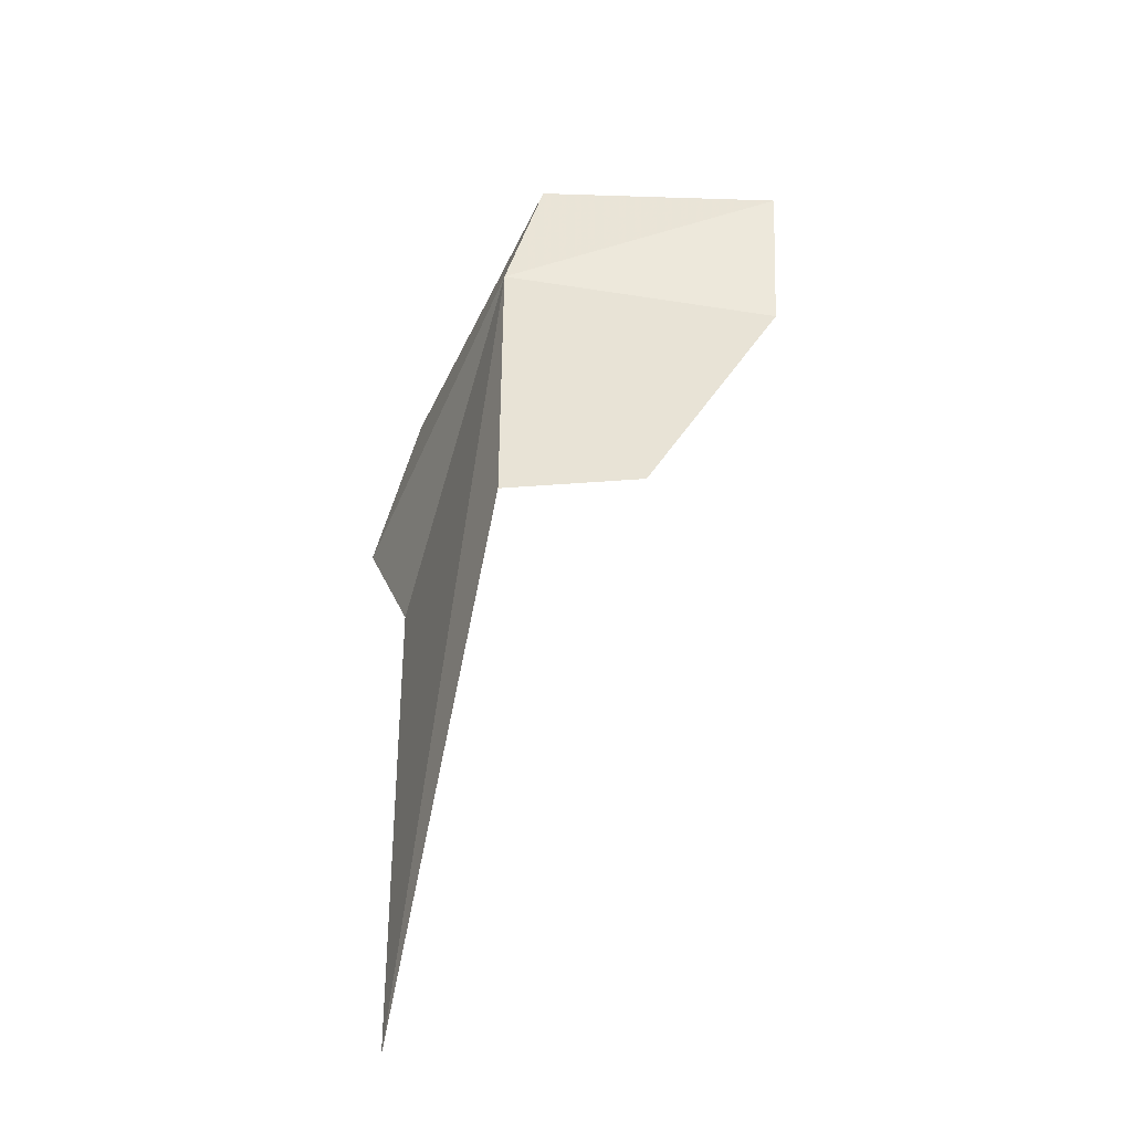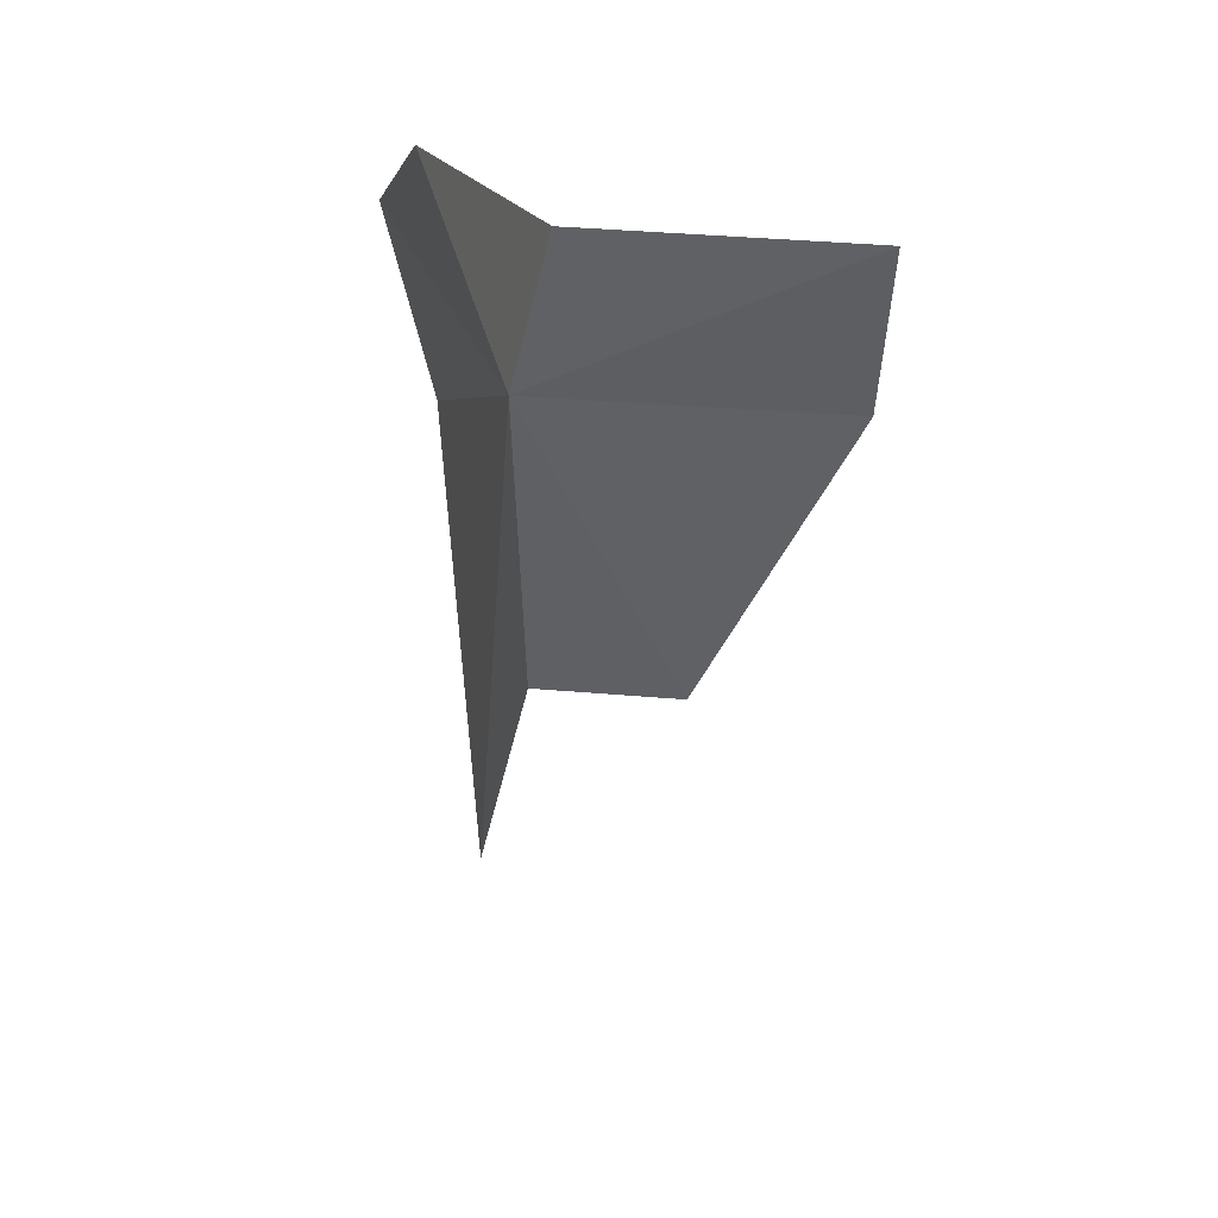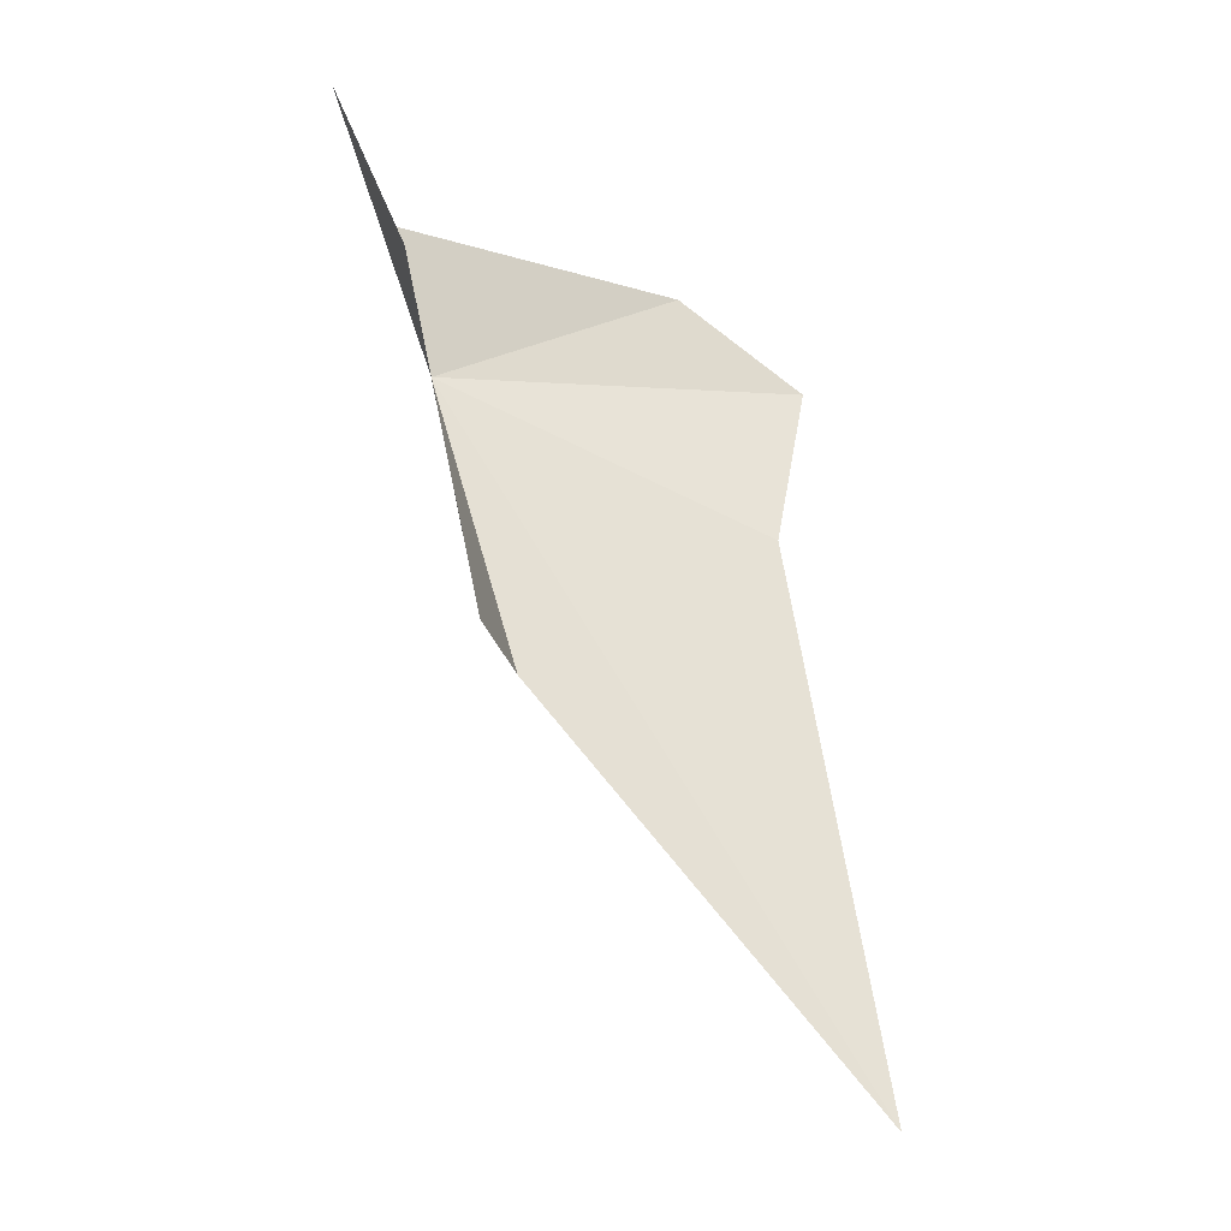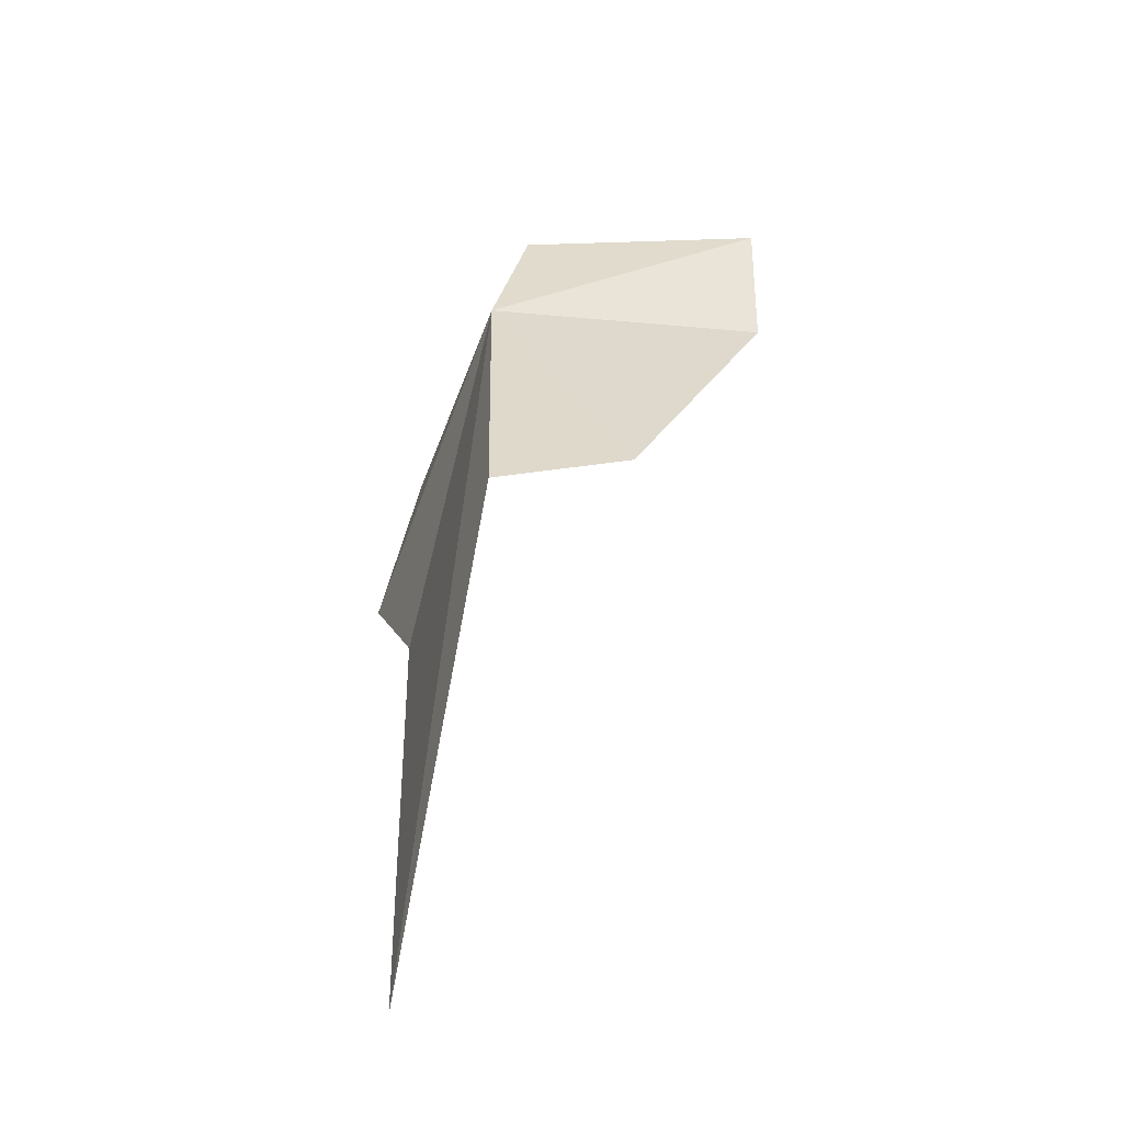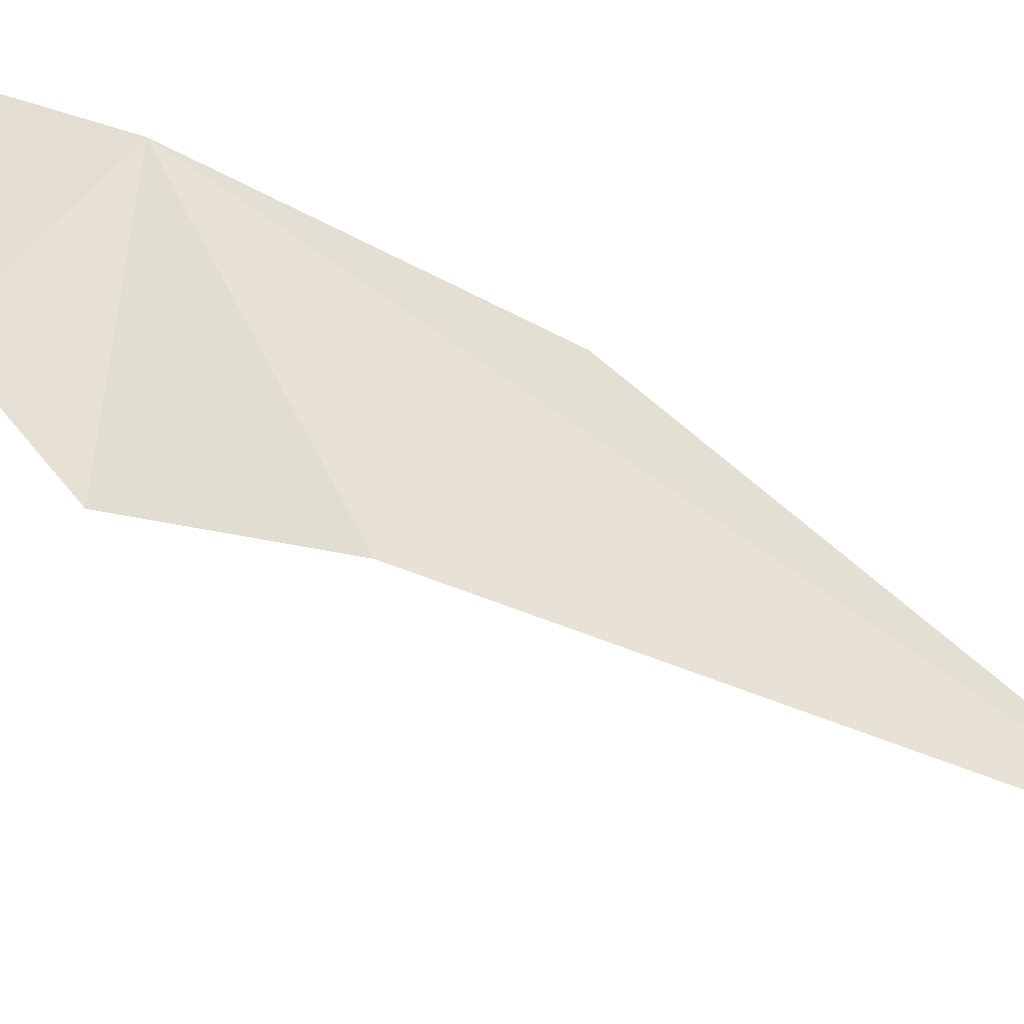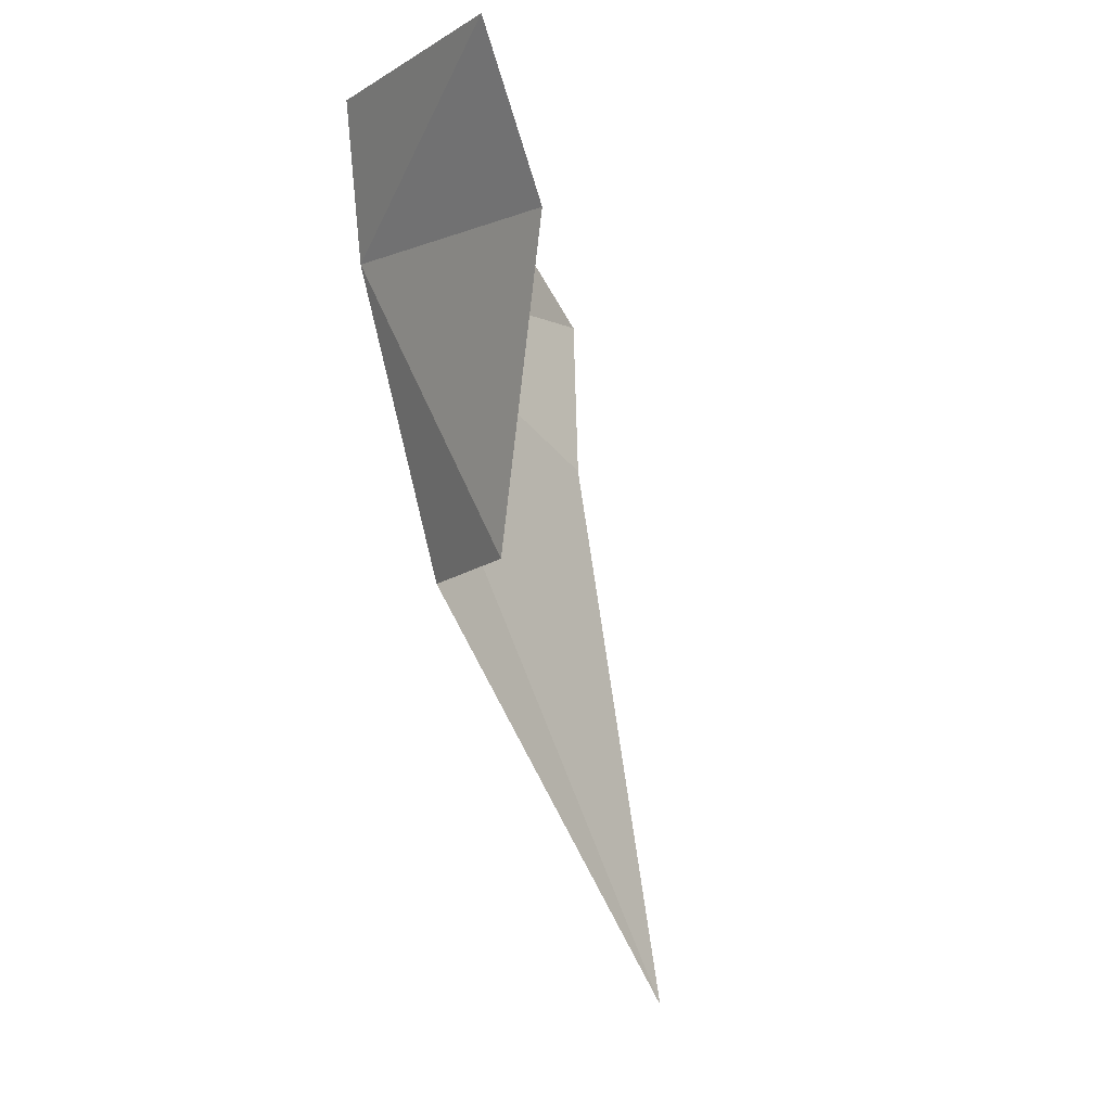
<metadata>
{"format":"obj","ext":"obj","renderer":"f3d","projection":"perspective","resolution":1024,"background":"white","views":[{"elev":-61.4,"azim":173.0,"up":"+Z"},{"elev":28.1,"azim":177.1,"up":"+Z"},{"elev":-22.0,"azim":-89.8,"up":"+Z"},{"elev":-70.4,"azim":176.3,"up":"+Z"},{"elev":-33.3,"azim":70.7,"up":"+Y"},{"elev":-11.7,"azim":-129.6,"up":"+Z"}]}
</metadata>
<code>
v 9.113 31.95 30.72
v 11.2 21.17 26.08
v 12.68 20.12 31.93
v 11.44 24.19 34.77
v 10.38 18.25 7.683
v 8.018 33.35 35.53
v 8.742 29.09 20.7
v 0 34.18 35.2
v 4.371 29.95 20.71
v 0 31.95 29.96
f 1 3 2
f 1 4 3
f 1 2 5
f 1 6 4
f 1 5 7
f 1 8 6
f 1 7 9
f 1 10 8
f 1 9 10

</code>
